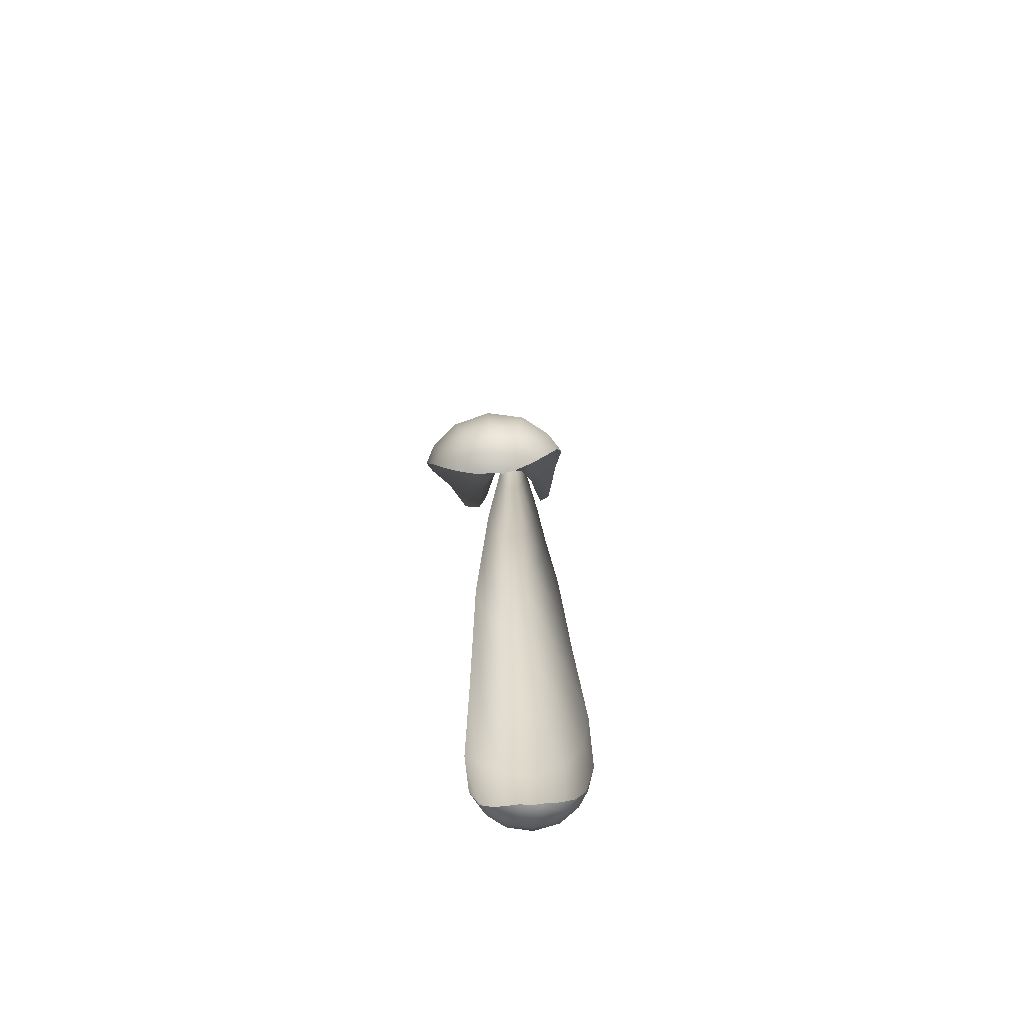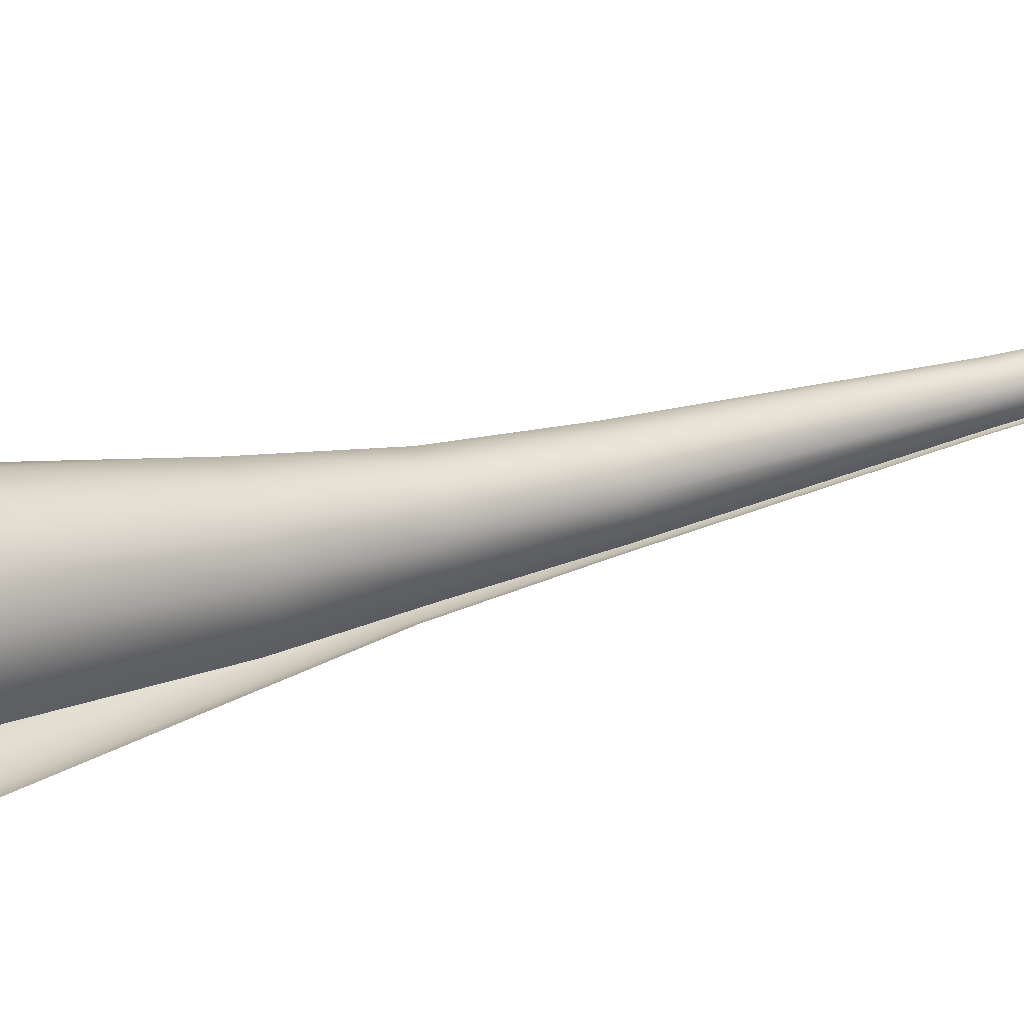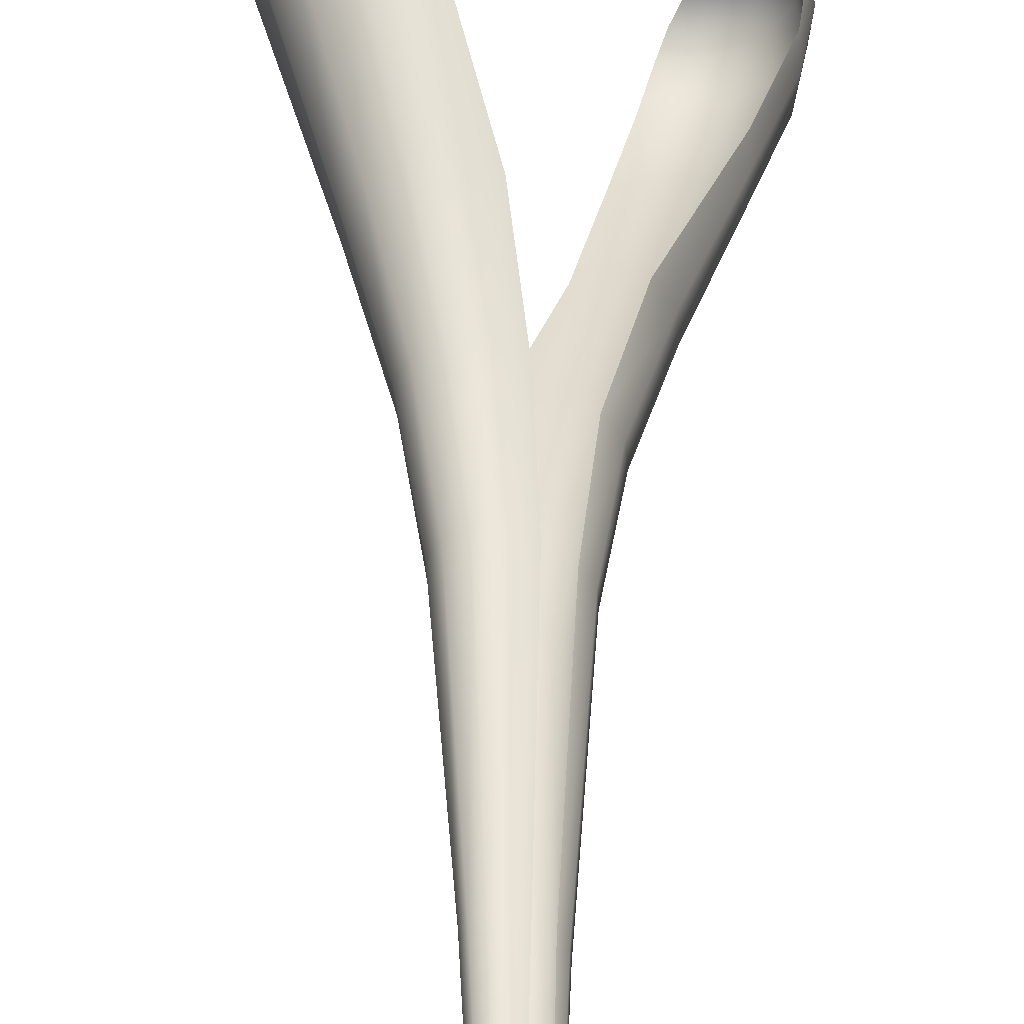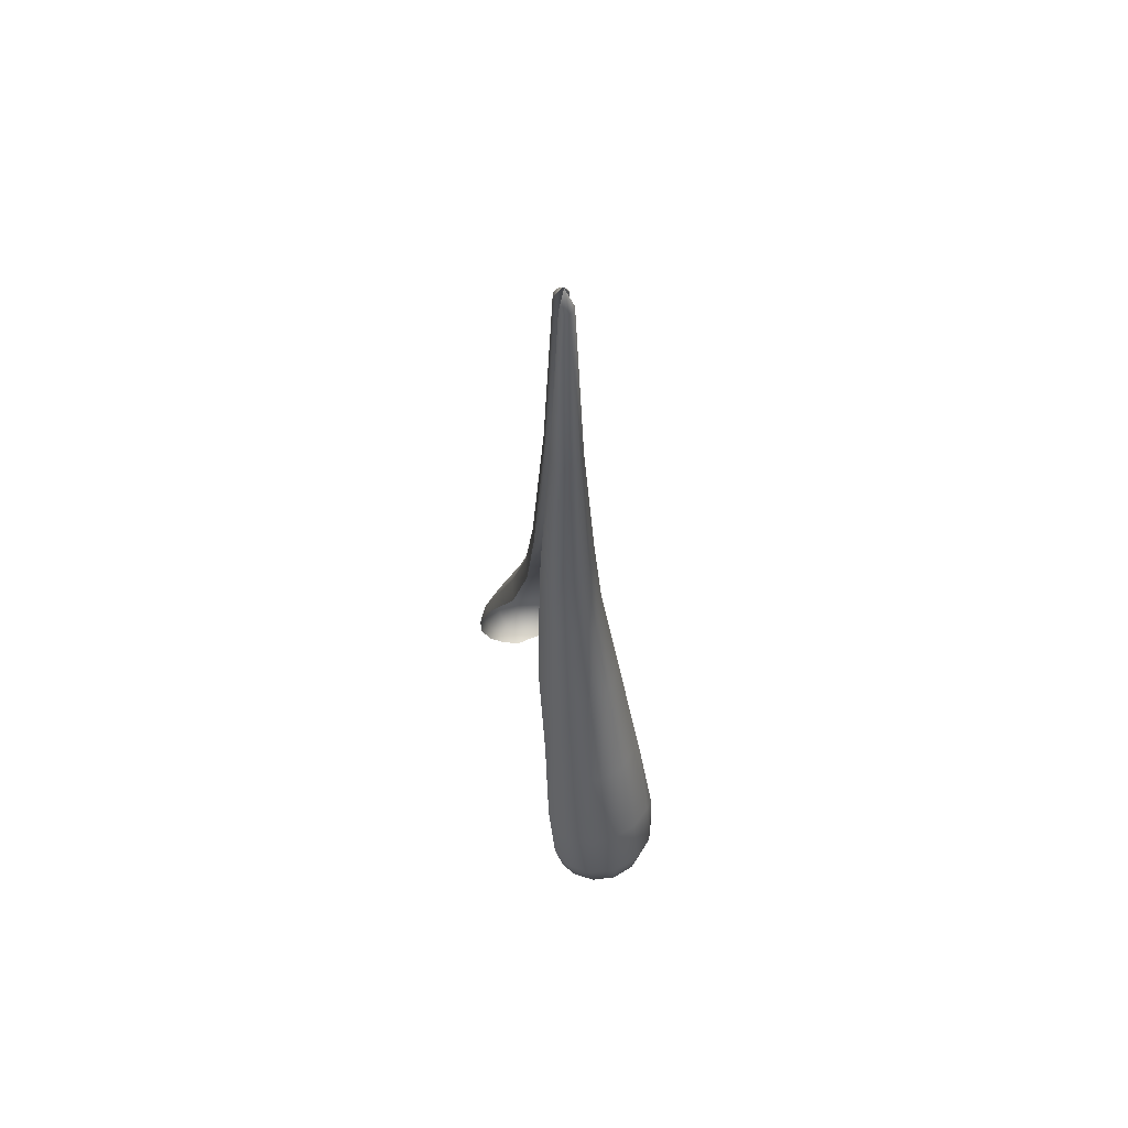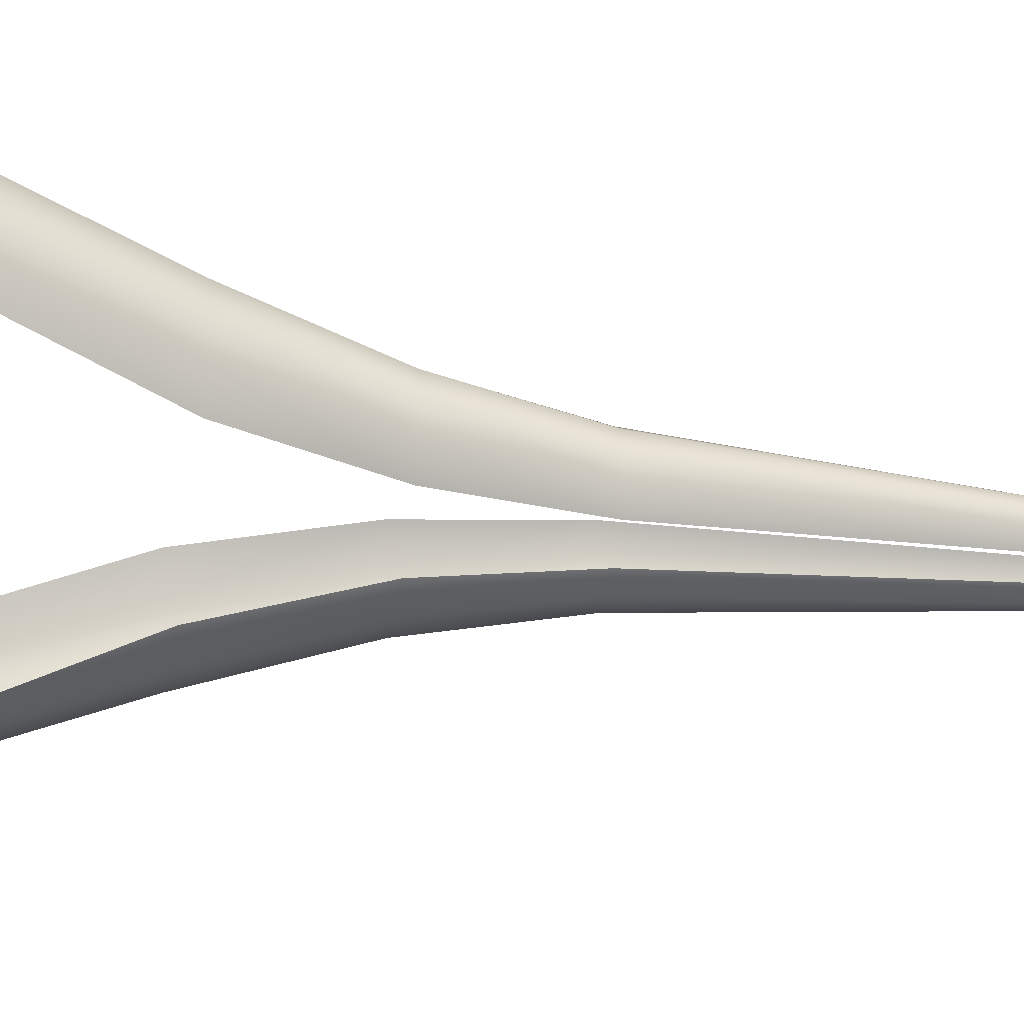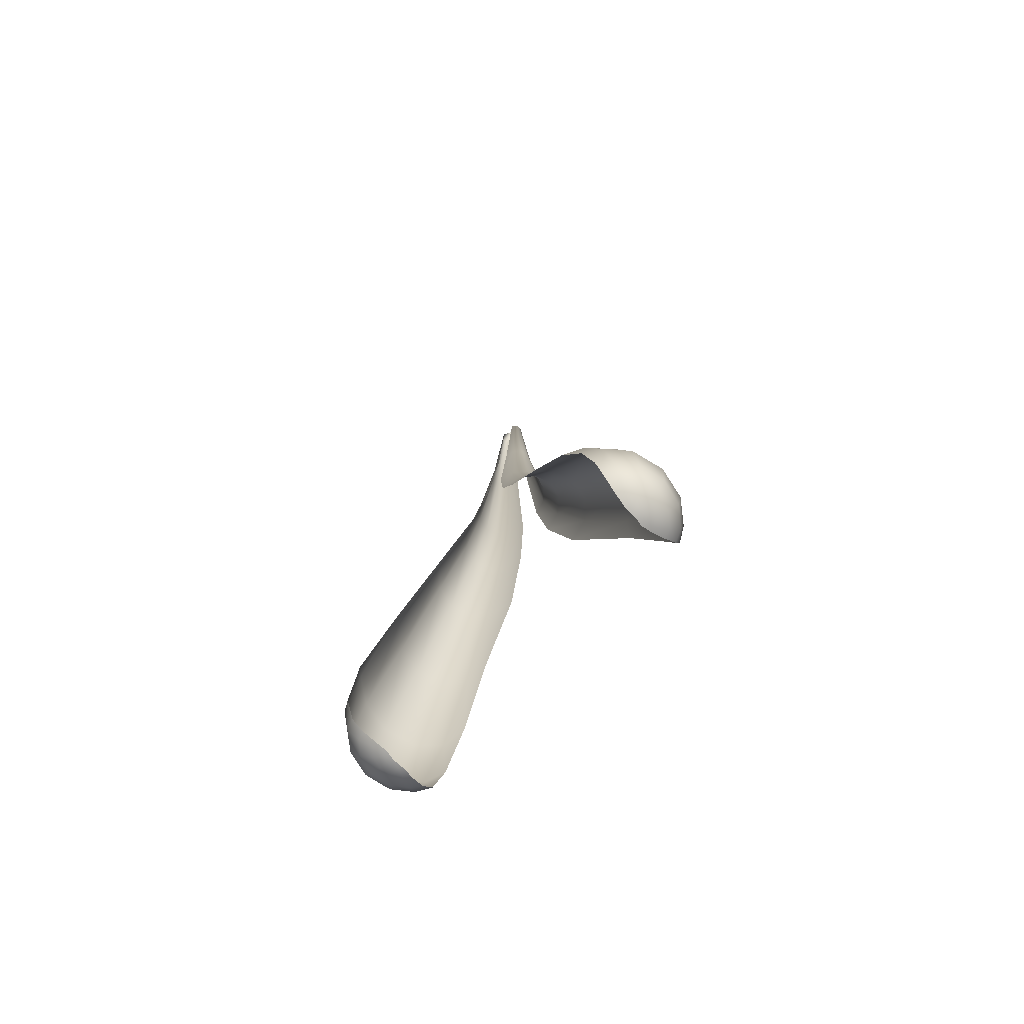
<metadata>
{"format":"obj","ext":"obj","renderer":"f3d","projection":"perspective","resolution":1024,"background":"white","views":[{"elev":-76.2,"azim":51.5,"up":"+Y"},{"elev":31.2,"azim":64.6,"up":"+Z"},{"elev":48.2,"azim":179.7,"up":"+Z"},{"elev":62.0,"azim":27.4,"up":"+Y"},{"elev":-23.8,"azim":78.6,"up":"+Z"},{"elev":-76.5,"azim":1.5,"up":"+Y"}]}
</metadata>
<code>
o tip2
v -2.403 3.388 -2.338
v -2.546 3.458 -2.477
v -2.309 3.388 -2.422
v -2.347 3.459 -2.63
v -2.195 3.388 -2.458
v -2.117 3.462 -2.684
v -2.099 3.392 -2.465
v -1.932 3.488 -2.708
v -2.402 3.38 -2.103
v -2.585 3.44 -1.964
v -2.443 3.388 -2.127
v -2.665 3.459 -2.046
v -2.451 3.388 -2.226
v -2.66 3.46 -2.258
v -2.719 3.625 -2.651
v -2.392 3.627 -2.884
v -2.029 3.634 -2.955
v -1.767 3.689 -2.952
v -2.83 3.591 -1.8
v -2.931 3.625 -1.962
v -2.912 3.626 -2.305
v -2.864 3.959 -2.807
v -2.419 3.96 -3.109
v -1.939 3.972 -3.185
v -1.606 4.082 -3.145
v -3.058 3.873 -1.644
v -3.168 3.946 -1.884
v -3.132 3.958 -2.346
v -2.895 4.674 -2.866
v -2.352 4.672 -3.215
v -1.783 4.685 -3.279
v -1.388 4.897 -3.16
v -3.189 4.472 -1.47
v -3.282 4.638 -1.763
v -3.226 4.669 -2.319
v -2.63 6.01 -2.656
v -2.059 6.002 -2.999
v -1.469 6.017 -3.032
v -1.047 6.361 -2.825
v -3.038 5.651 -1.2
v -3.061 5.956 -1.505
v -2.985 6.004 -2.093
v -2.062 8.003 -2.113
v -1.556 7.995 -2.399
v -1.019 8.026 -2.397
v -0.6073 8.444 -2.131
v -2.441 7.551 -0.8017
v -2.41 7.971 -1.067
v -2.371 8 -1.612
v -1.399 10.44 -1.401
v -0.9791 10.44 -1.632
v -0.4837 10.44 -1.614
v -0.04532 10.44 -1.35
v -1.348 10.44 -0.04216
v -1.612 10.44 -0.4856
v -1.63 10.44 -0.981
v -0.9206 12.42 -0.9225
v -0.5864 12.42 -1.095
v -0.1802 12.42 -1.06
v 0.1891 12.42 -0.8263
v -0.8244 12.42 0.1873
v -1.058 12.42 -0.1821
v -1.093 12.42 -0.5883
v -0.631 14.35 -0.6329
v -0.3578 14.35 -0.7822
v -0.03377 14.35 -0.7675
v 0.2542 14.35 -0.5928
v -0.5909 14.35 0.2523
v -0.7656 14.35 -0.03062
v -0.7803 14.35 -0.3597
v -0.3975 18.38 -0.3994
v -0.2364 18.38 -0.4825
v -0.04063 18.38 -0.4654
v 0.1375 18.38 -0.3527
v -0.3508 18.38 0.1356
v -0.4635 18.38 -0.03747
v -0.4806 18.38 -0.2383
v -0.2096 23.16 -0.2115
v -0.1425 23.16 -0.2521
v -0.06672 23.16 -0.2552
v -0.002694 23.16 -0.22
v -0.2181 23.16 -0.001637
v -0.2533 23.16 -0.06863
v -0.2502 23.16 -0.1444
v -2.282 3.366 -2.277
v -0.01203 23.56 -0.009816
v 2.403 3.388 2.333
v 2.547 3.458 2.472
v 2.309 3.388 2.417
v 2.347 3.459 2.625
v 2.196 3.388 2.453
v 2.118 3.462 2.679
v 2.099 3.392 2.46
v 1.932 3.488 2.703
v 2.402 3.38 2.098
v 2.585 3.44 1.959
v 2.443 3.388 2.122
v 2.665 3.459 2.041
v 2.451 3.388 2.221
v 2.661 3.46 2.253
v 2.719 3.625 2.645
v 2.392 3.627 2.879
v 2.029 3.634 2.949
v 1.767 3.689 2.947
v 2.83 3.591 1.795
v 2.931 3.625 1.957
v 2.912 3.626 2.3
v 2.864 3.959 2.801
v 2.419 3.96 3.104
v 1.939 3.972 3.18
v 1.606 4.082 3.14
v 3.058 3.873 1.639
v 3.168 3.946 1.879
v 3.133 3.958 2.341
v 2.895 4.674 2.861
v 2.352 4.672 3.21
v 1.783 4.685 3.274
v 1.388 4.897 3.155
v 3.189 4.472 1.466
v 3.282 4.638 1.759
v 3.227 4.669 2.313
v 2.63 6.01 2.651
v 2.059 6.002 2.994
v 1.469 6.017 3.027
v 1.047 6.361 2.82
v 3.038 5.651 1.2
v 3.061 5.956 1.502
v 2.986 6.005 2.088
v 2.062 8.003 2.108
v 1.556 7.995 2.394
v 1.019 8.026 2.392
v 0.6074 8.444 2.126
v 2.44 7.551 0.8027
v 2.41 7.971 1.064
v 2.371 8 1.607
v 1.399 10.44 1.396
v 0.9792 10.44 1.627
v 0.4838 10.44 1.609
v 0.04543 10.44 1.345
v 1.348 10.44 0.0472
v 1.612 10.44 0.4805
v 1.631 10.44 0.9759
v 0.9207 12.42 0.9174
v 0.5865 12.42 1.09
v 0.1803 12.42 1.055
v -0.189 12.42 0.8212
v 0.8245 12.42 -0.1923
v 1.058 12.42 0.1771
v 1.093 12.42 0.5832
v 0.6312 14.35 0.6279
v 0.3579 14.35 0.7771
v 0.03389 14.35 0.7624
v -0.2541 14.35 0.5877
v 0.591 14.35 -0.2573
v 0.7657 14.35 0.03566
v 0.7804 14.35 0.3546
v 0.3976 18.38 0.3943
v 0.2366 18.38 0.4774
v 0.04075 18.38 0.4603
v -0.1374 18.38 0.3476
v 0.3509 18.38 -0.1407
v 0.4636 18.38 0.04251
v 0.4807 18.38 0.2333
v 0.2097 23.16 0.2064
v 0.1426 23.16 0.247
v 0.06684 23.16 0.2501
v 0.002807 23.16 0.2149
v 0.2182 23.16 0.002487
v 0.2534 23.16 0.06356
v 0.2503 23.16 0.1393
v 2.282 3.366 2.272
v 0.01214 23.56 0.01297
f 1 2 3
f 4 3 2
f 3 4 5
f 5 4 6
f 5 6 7
f 8 7 6
f 9 10 11
f 12 11 10
f 11 12 13
f 14 13 12
f 14 1 13
f 2 1 14
f 15 4 2
f 16 4 15
f 4 16 6
f 17 6 16
f 6 17 8
f 18 8 17
f 10 19 12
f 20 12 19
f 12 20 14
f 21 14 20
f 14 21 2
f 15 2 21
f 15 22 16
f 23 16 22
f 16 23 17
f 24 17 23
f 17 24 18
f 25 18 24
f 19 26 20
f 27 20 26
f 20 27 21
f 28 21 27
f 21 28 15
f 22 15 28
f 22 29 23
f 30 23 29
f 23 30 24
f 31 24 30
f 24 31 25
f 32 25 31
f 26 33 27
f 34 27 33
f 27 34 28
f 35 28 34
f 28 35 22
f 29 22 35
f 29 36 30
f 37 30 36
f 30 37 31
f 38 31 37
f 31 38 32
f 39 32 38
f 33 40 34
f 41 34 40
f 34 41 35
f 42 35 41
f 35 42 29
f 36 29 42
f 36 43 37
f 44 37 43
f 37 44 38
f 45 38 44
f 38 45 39
f 46 39 45
f 40 47 41
f 48 41 47
f 41 48 42
f 49 42 48
f 42 49 36
f 43 36 49
f 43 50 44
f 51 44 50
f 44 51 45
f 52 45 51
f 45 52 46
f 53 46 52
f 47 54 48
f 55 48 54
f 48 55 49
f 56 49 55
f 49 56 43
f 50 43 56
f 50 57 51
f 58 51 57
f 51 58 52
f 59 52 58
f 52 59 53
f 60 53 59
f 54 61 55
f 62 55 61
f 55 62 56
f 63 56 62
f 56 63 50
f 57 50 63
f 57 64 58
f 65 58 64
f 58 65 59
f 66 59 65
f 59 66 60
f 67 60 66
f 61 68 62
f 69 62 68
f 62 69 63
f 70 63 69
f 63 70 57
f 64 57 70
f 64 71 65
f 72 65 71
f 65 72 66
f 73 66 72
f 66 73 67
f 74 67 73
f 68 75 69
f 76 69 75
f 69 76 70
f 77 70 76
f 70 77 64
f 71 64 77
f 71 78 72
f 79 72 78
f 72 79 73
f 80 73 79
f 73 80 74
f 81 74 80
f 75 82 76
f 83 76 82
f 76 83 77
f 84 77 83
f 77 84 71
f 78 71 84
f 85 1 3
f 86 79 78
f 85 3 5
f 86 80 79
f 85 5 7
f 86 81 80
f 85 9 11
f 86 83 82
f 85 11 13
f 86 84 83
f 13 1 85
f 86 78 84
f 87 88 89
f 90 89 88
f 89 90 91
f 92 91 90
f 91 92 93
f 94 93 92
f 95 96 97
f 98 97 96
f 97 98 99
f 100 99 98
f 100 87 99
f 88 87 100
f 88 101 90
f 102 90 101
f 90 102 92
f 103 92 102
f 92 103 94
f 104 94 103
f 96 105 98
f 106 98 105
f 98 106 100
f 107 100 106
f 100 107 88
f 101 88 107
f 101 108 102
f 109 102 108
f 102 109 103
f 110 103 109
f 103 110 104
f 111 104 110
f 105 112 106
f 113 106 112
f 106 113 107
f 114 107 113
f 107 114 101
f 108 101 114
f 108 115 109
f 116 109 115
f 109 116 110
f 117 110 116
f 110 117 111
f 118 111 117
f 112 119 113
f 120 113 119
f 113 120 114
f 121 114 120
f 114 121 108
f 115 108 121
f 115 122 116
f 123 116 122
f 116 123 117
f 124 117 123
f 117 124 118
f 125 118 124
f 119 126 120
f 127 120 126
f 120 127 121
f 128 121 127
f 121 128 115
f 122 115 128
f 122 129 123
f 130 123 129
f 123 130 124
f 131 124 130
f 124 131 125
f 132 125 131
f 126 133 127
f 134 127 133
f 127 134 128
f 135 128 134
f 128 135 122
f 129 122 135
f 129 136 130
f 137 130 136
f 130 137 131
f 138 131 137
f 131 138 132
f 139 132 138
f 133 140 134
f 141 134 140
f 134 141 135
f 142 135 141
f 135 142 129
f 136 129 142
f 136 143 137
f 144 137 143
f 137 144 138
f 145 138 144
f 138 145 139
f 146 139 145
f 140 147 141
f 148 141 147
f 141 148 142
f 149 142 148
f 142 149 136
f 143 136 149
f 143 150 144
f 151 144 150
f 144 151 145
f 152 145 151
f 145 152 146
f 153 146 152
f 147 154 148
f 155 148 154
f 148 155 149
f 156 149 155
f 149 156 143
f 150 143 156
f 150 157 151
f 158 151 157
f 151 158 152
f 159 152 158
f 152 159 153
f 160 153 159
f 154 161 155
f 162 155 161
f 155 162 156
f 163 156 162
f 156 163 150
f 157 150 163
f 157 164 158
f 165 158 164
f 158 165 159
f 166 159 165
f 159 166 160
f 167 160 166
f 161 168 162
f 169 162 168
f 162 169 163
f 170 163 169
f 163 170 157
f 164 157 170
f 171 87 89
f 172 165 164
f 171 89 91
f 172 166 165
f 171 91 93
f 172 167 166
f 171 95 97
f 172 169 168
f 171 97 99
f 172 170 169
f 99 87 171
f 172 164 170

</code>
